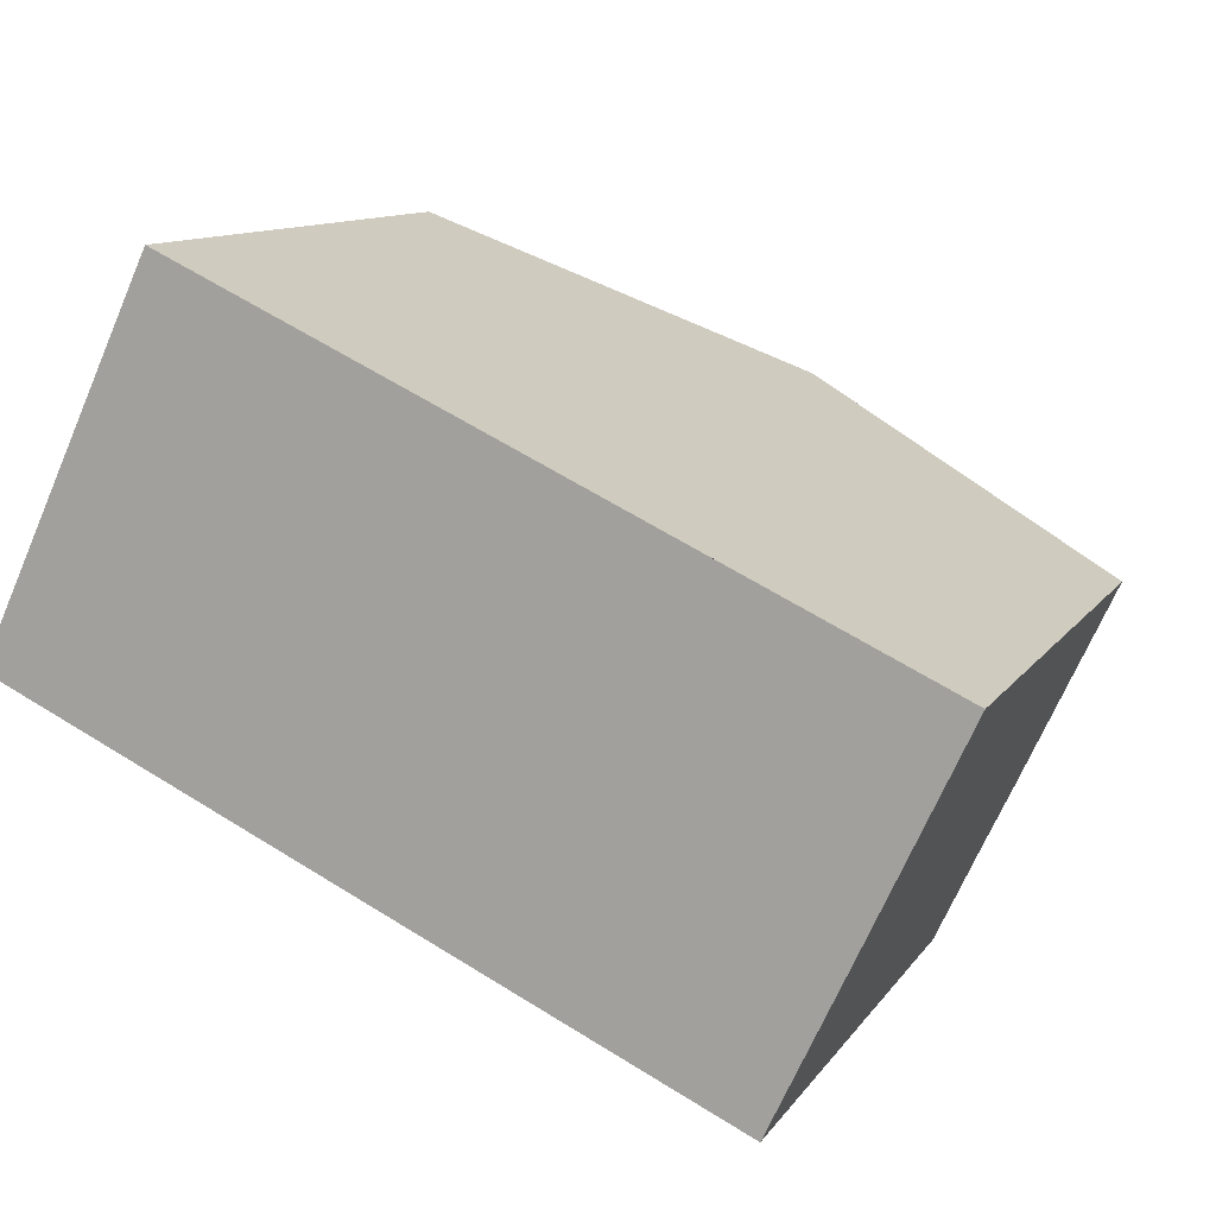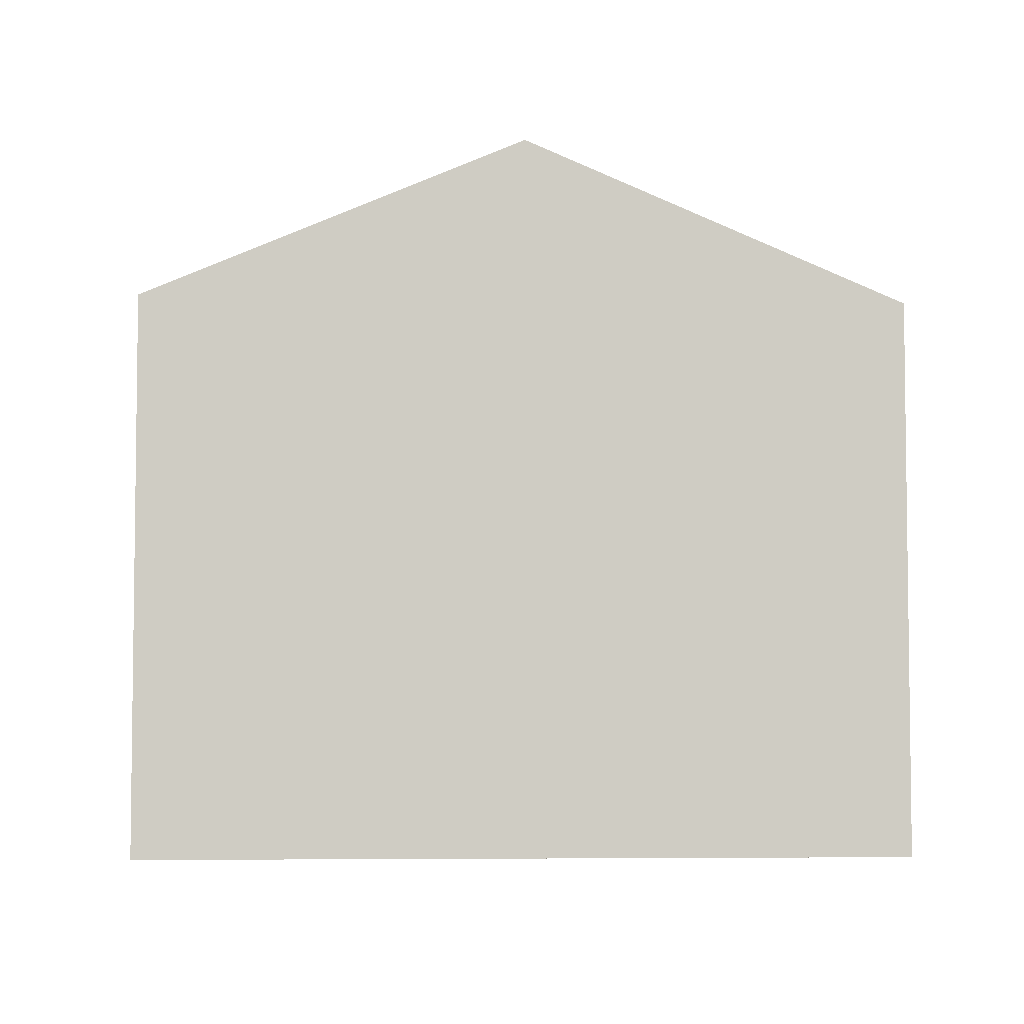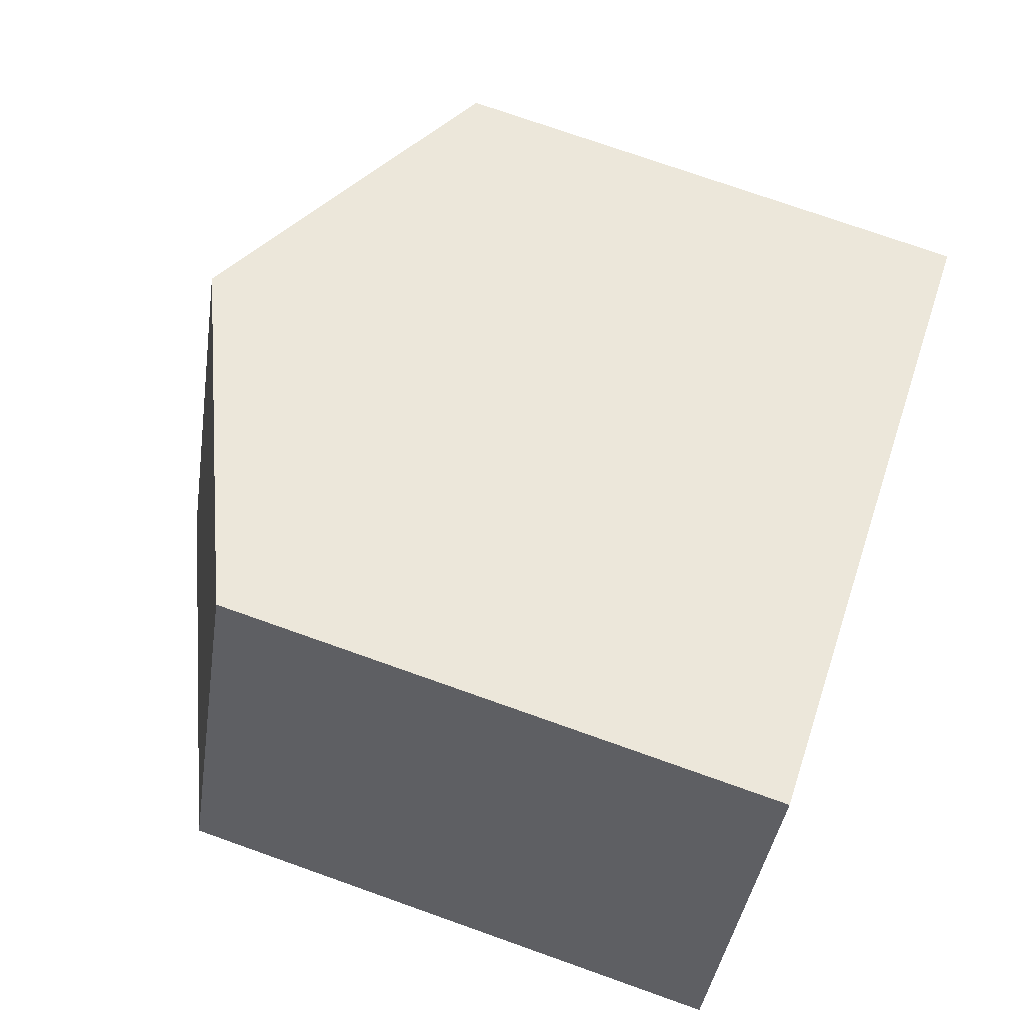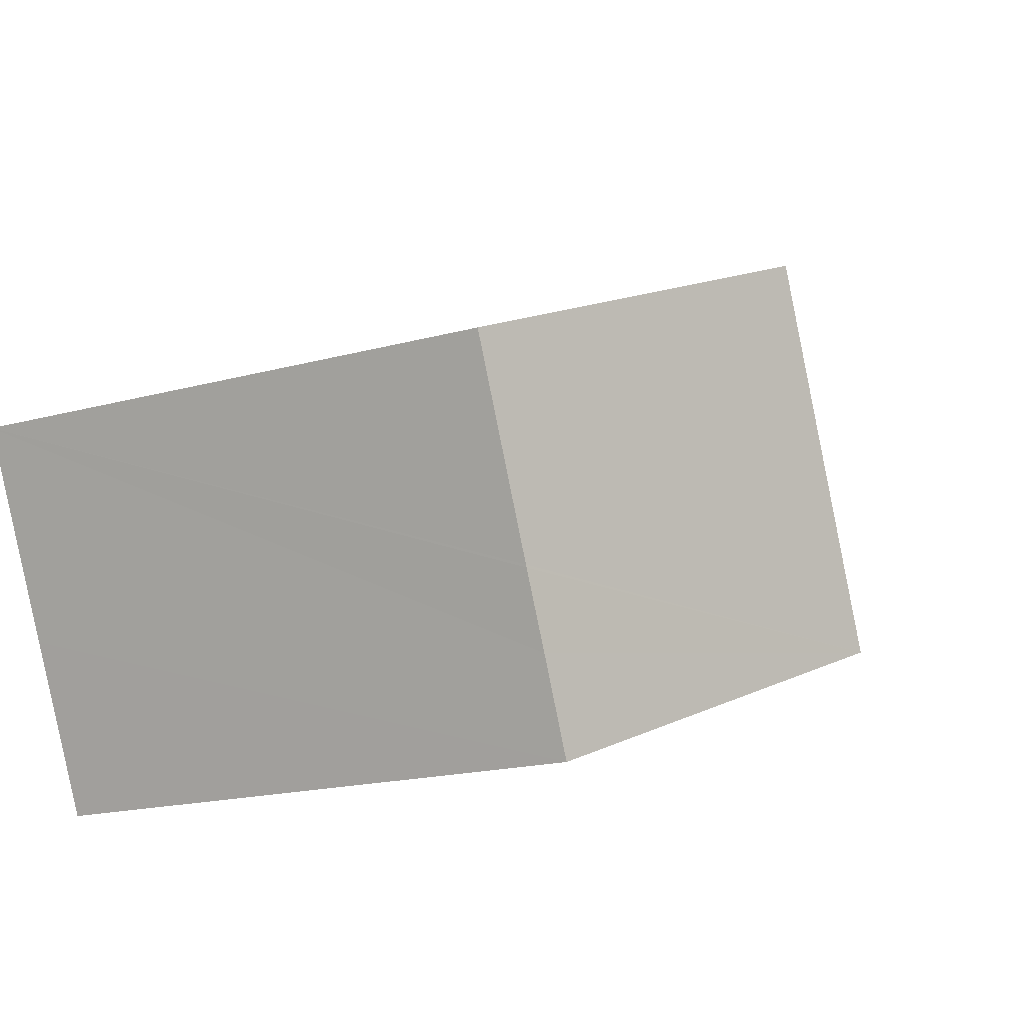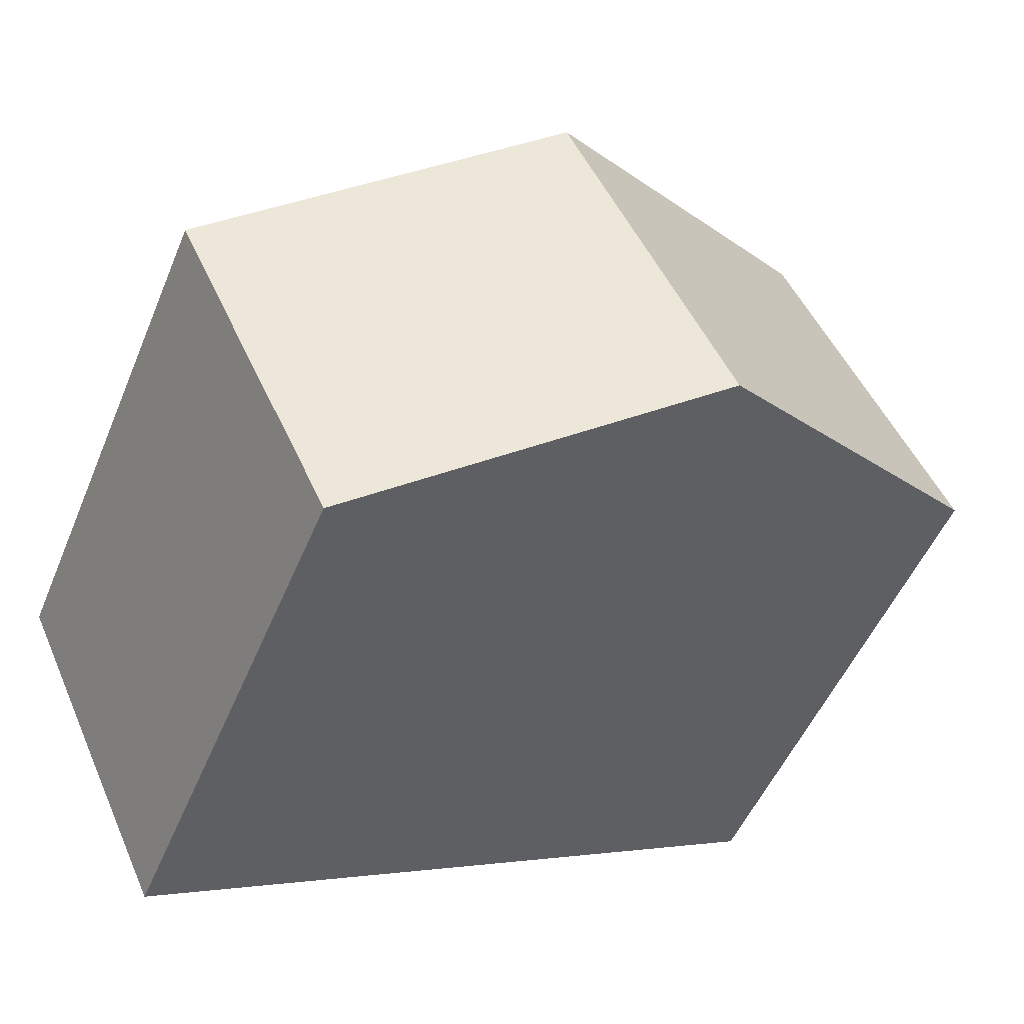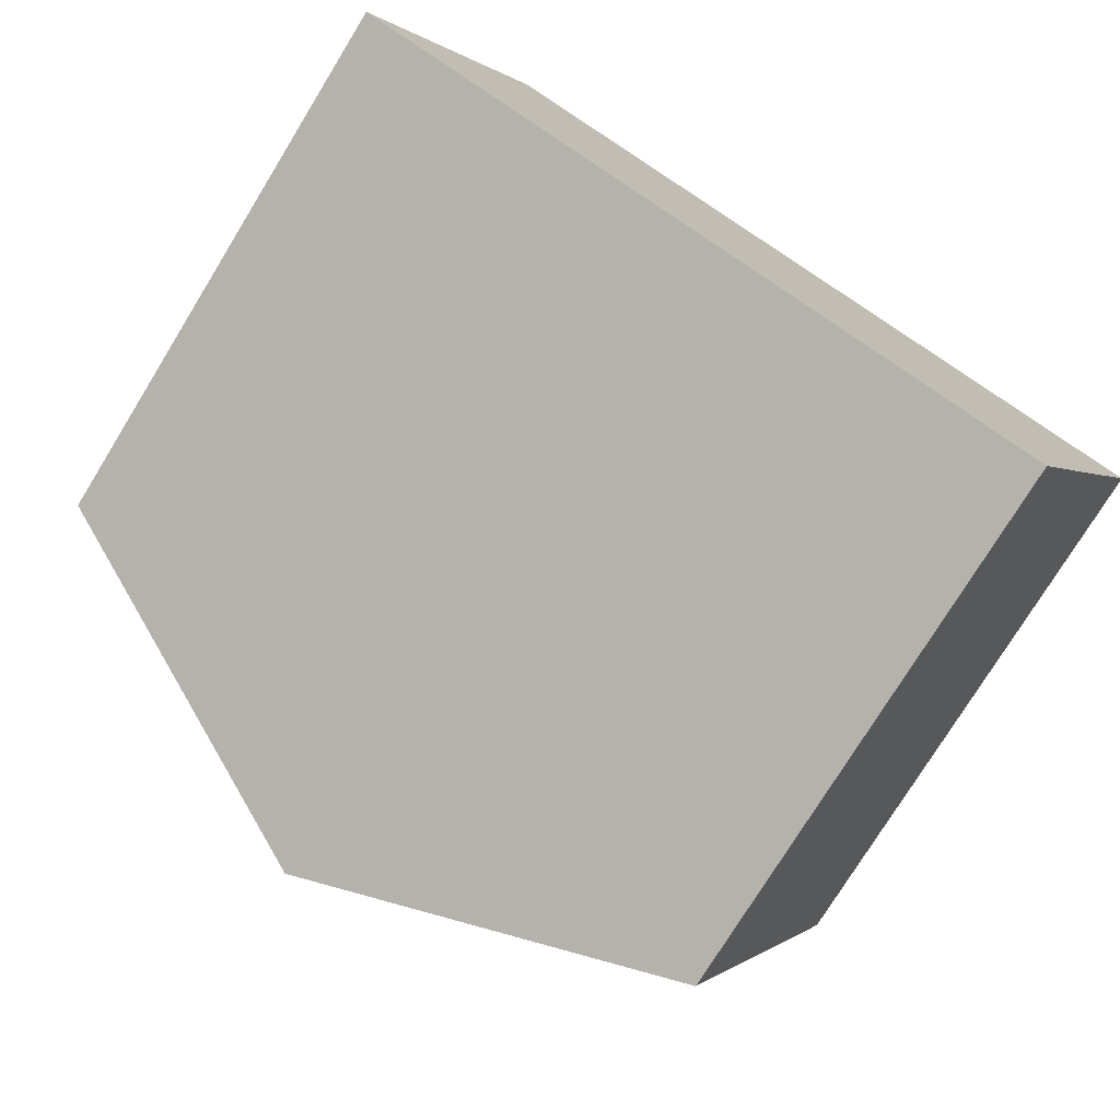
<metadata>
{"format":"obj","ext":"obj","renderer":"f3d","projection":"perspective","resolution":1024,"background":"white","views":[{"elev":11.0,"azim":20.6,"up":"+Z"},{"elev":-5.0,"azim":-158.6,"up":"+Y"},{"elev":74.8,"azim":-70.5,"up":"+Z"},{"elev":-18.1,"azim":118.1,"up":"+Z"},{"elev":-51.2,"azim":157.7,"up":"+Z"},{"elev":-76.0,"azim":-31.6,"up":"+Z"}]}
</metadata>
<code>
v  10.65 7.633 -2.195
v  7.128 9.866 2.756
v  11.91 7.634 0.514
v  4.785 9.866 -2.242
v  10.63 7.633 -2.23
v  10.16 7.635 -3.219
v  10.14 7.635 -3.266
v  9.569 7.635 -4.483
v  2.343 7.634 4.998
v  0 7.634 4.674e-16
v  9.569 2.745e-16 -4.483
v  0 0 0
v  4.785 1.373e-16 -2.242
v  2.343 -3.06e-16 4.998
v  11.91 -3.147e-17 0.514
v  7.128 -1.688e-16 2.756
v  10.63 1.365e-16 -2.23
v  10.65 1.344e-16 -2.195
v  10.16 1.971e-16 -3.219
v  10.14 2e-16 -3.266
g defaultobject
f 1 2 3
f 2 1 4
f 4 1 5
f 4 5 6
f 4 6 7
f 4 7 8
f 4 9 2
f 9 4 10
f 11 4 8
f 4 11 10
f 10 11 12
f 12 11 13
f 12 9 10
f 9 12 14
f 14 2 9
f 2 14 3
f 3 14 15
f 15 14 16
f 15 1 3
f 1 15 5
f 5 15 6
f 6 15 7
f 7 15 8
f 8 15 17
f 8 17 11
f 17 15 18
f 11 17 19
f 11 19 20
f 13 14 12
f 14 13 16
f 16 13 11
f 16 11 20
f 16 20 19
f 16 19 15
f 15 19 18
f 18 19 17

</code>
